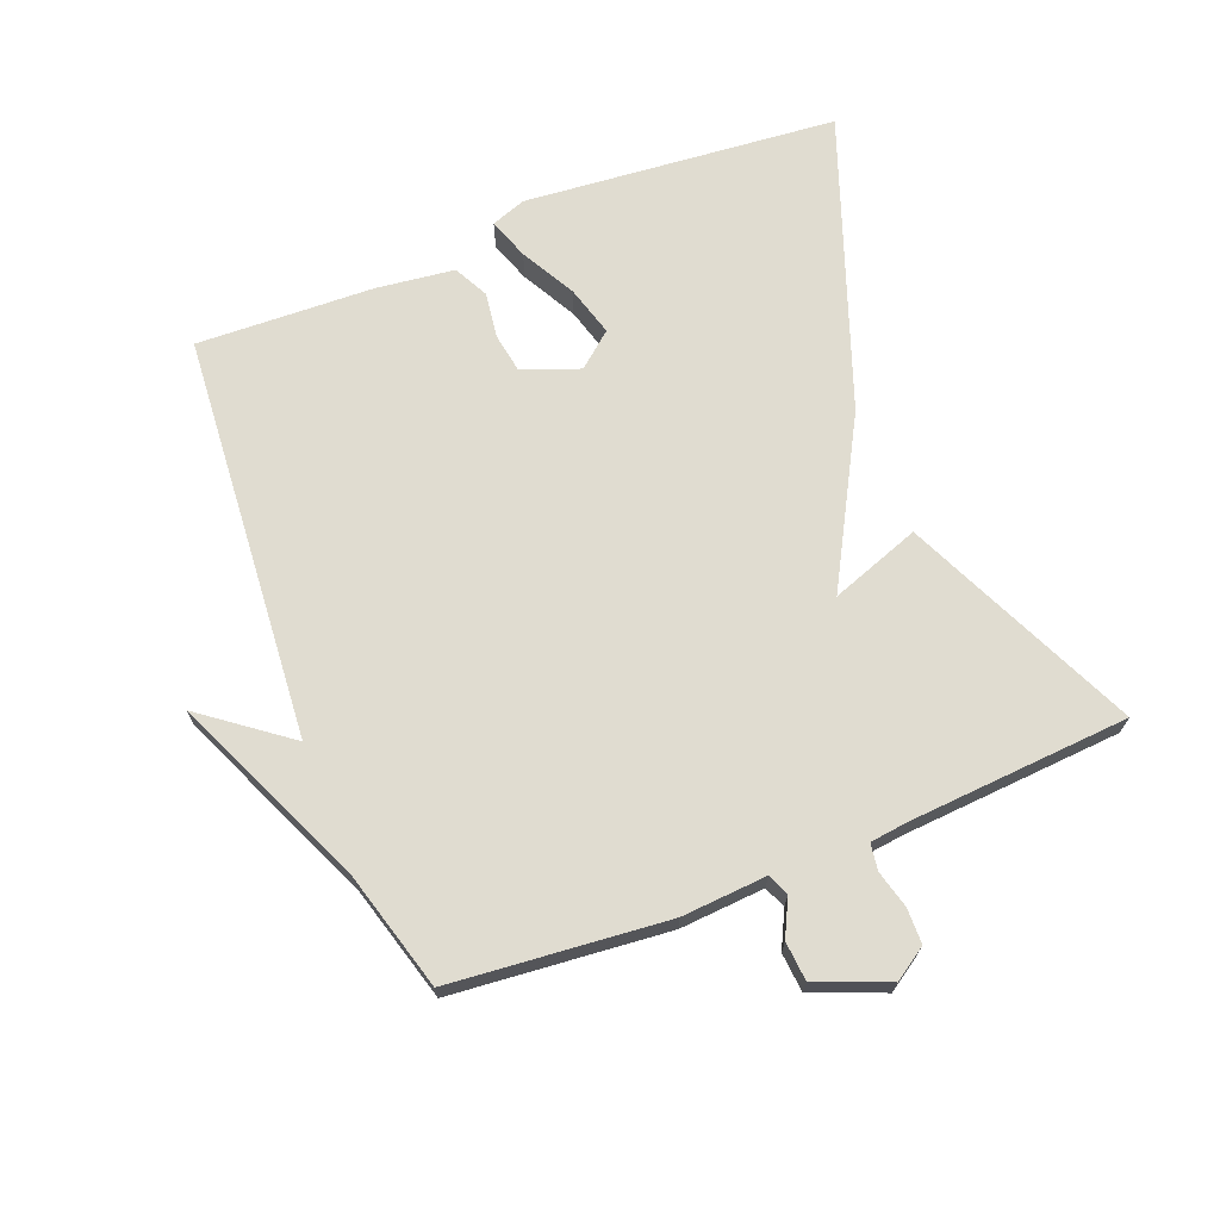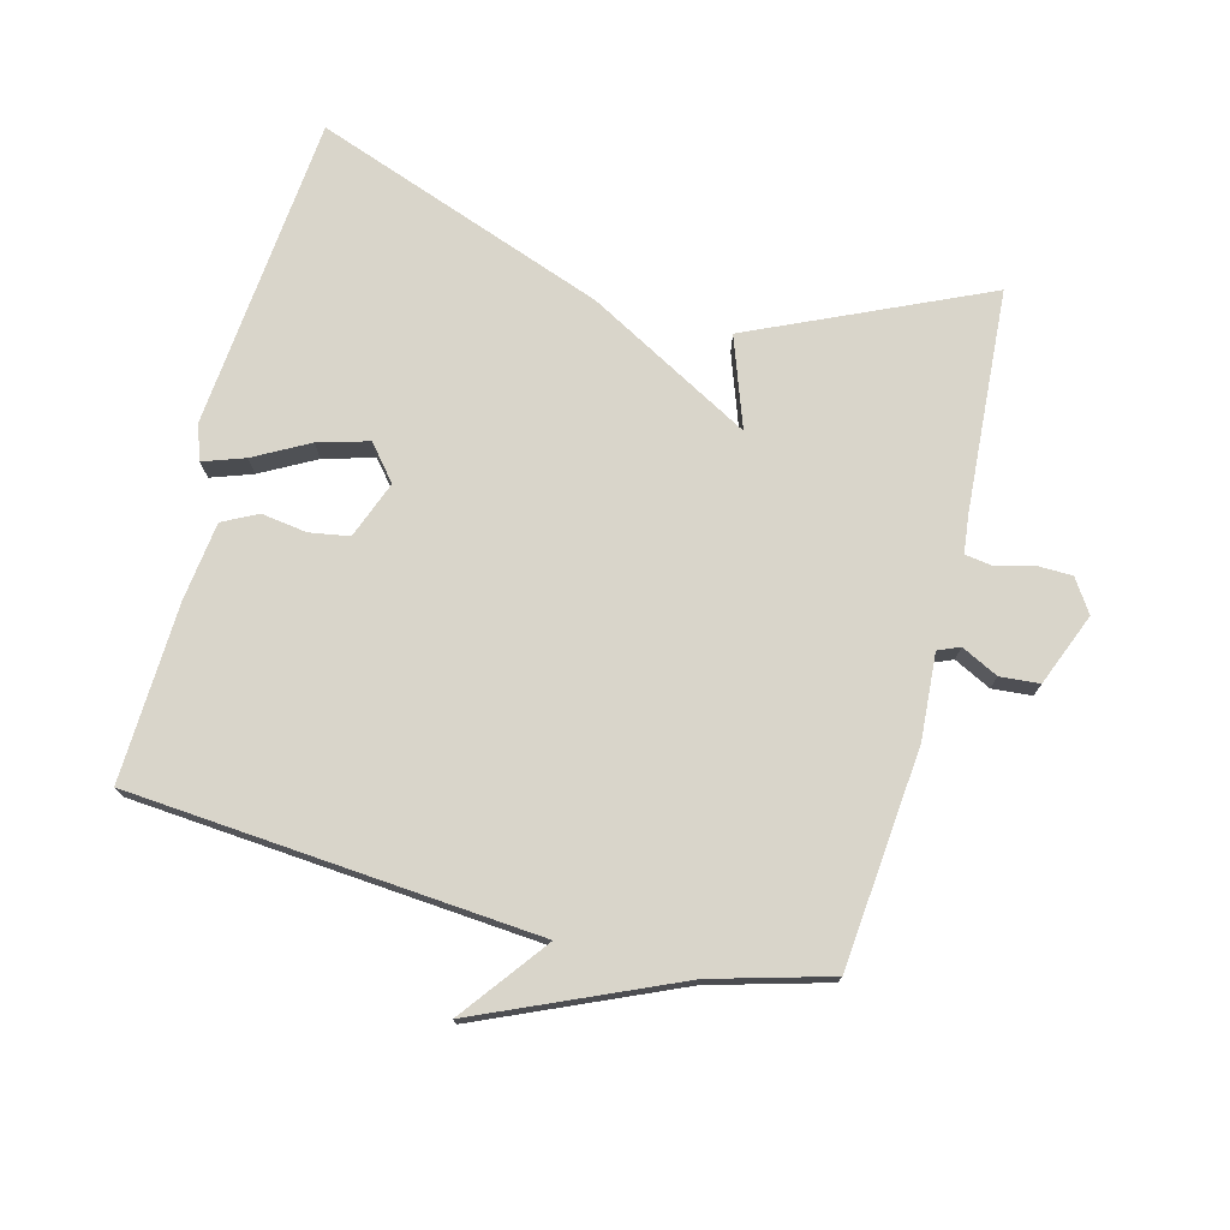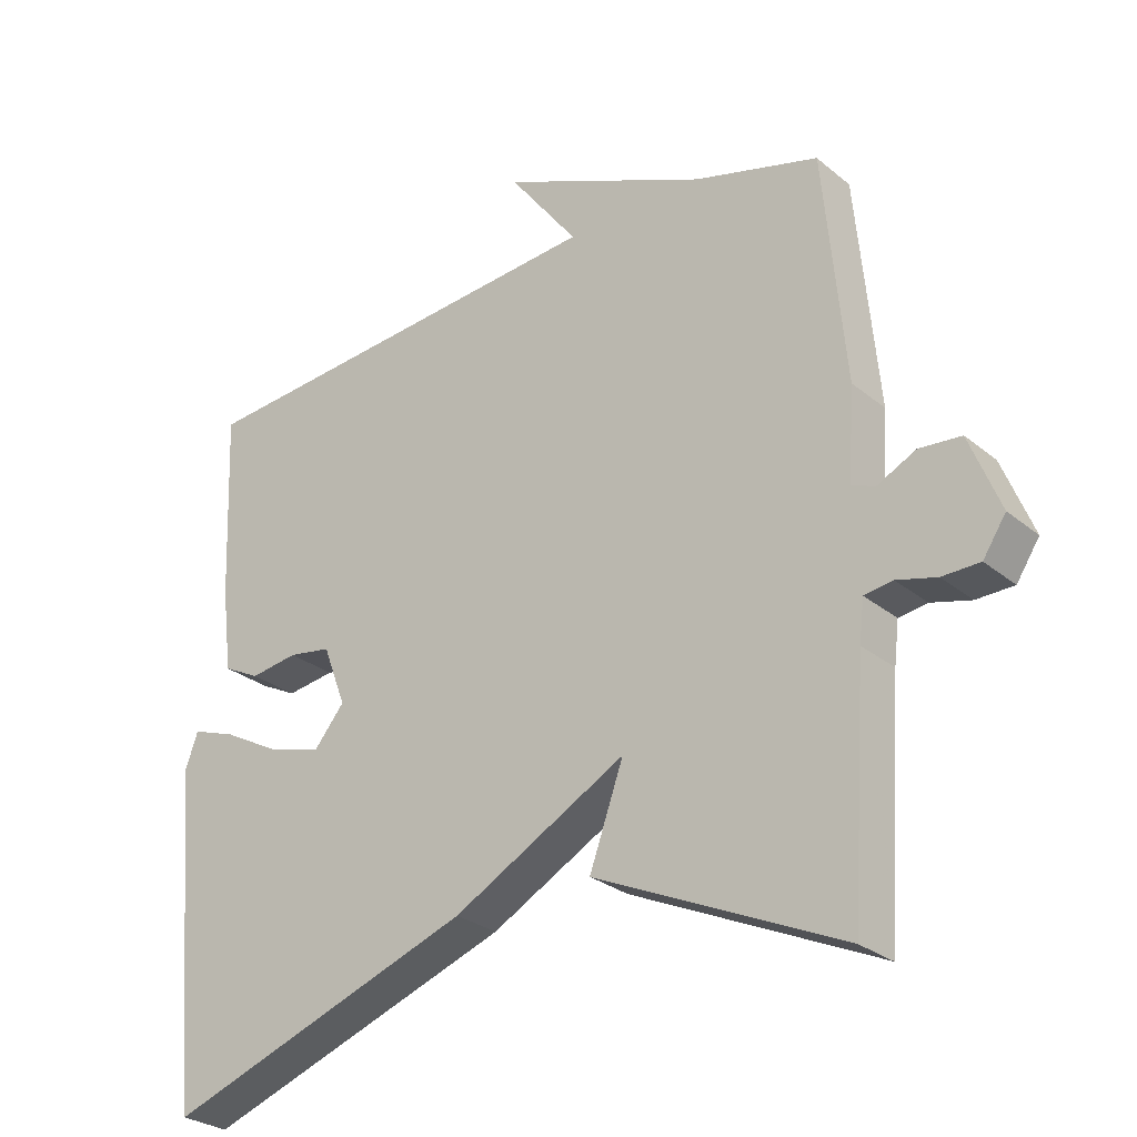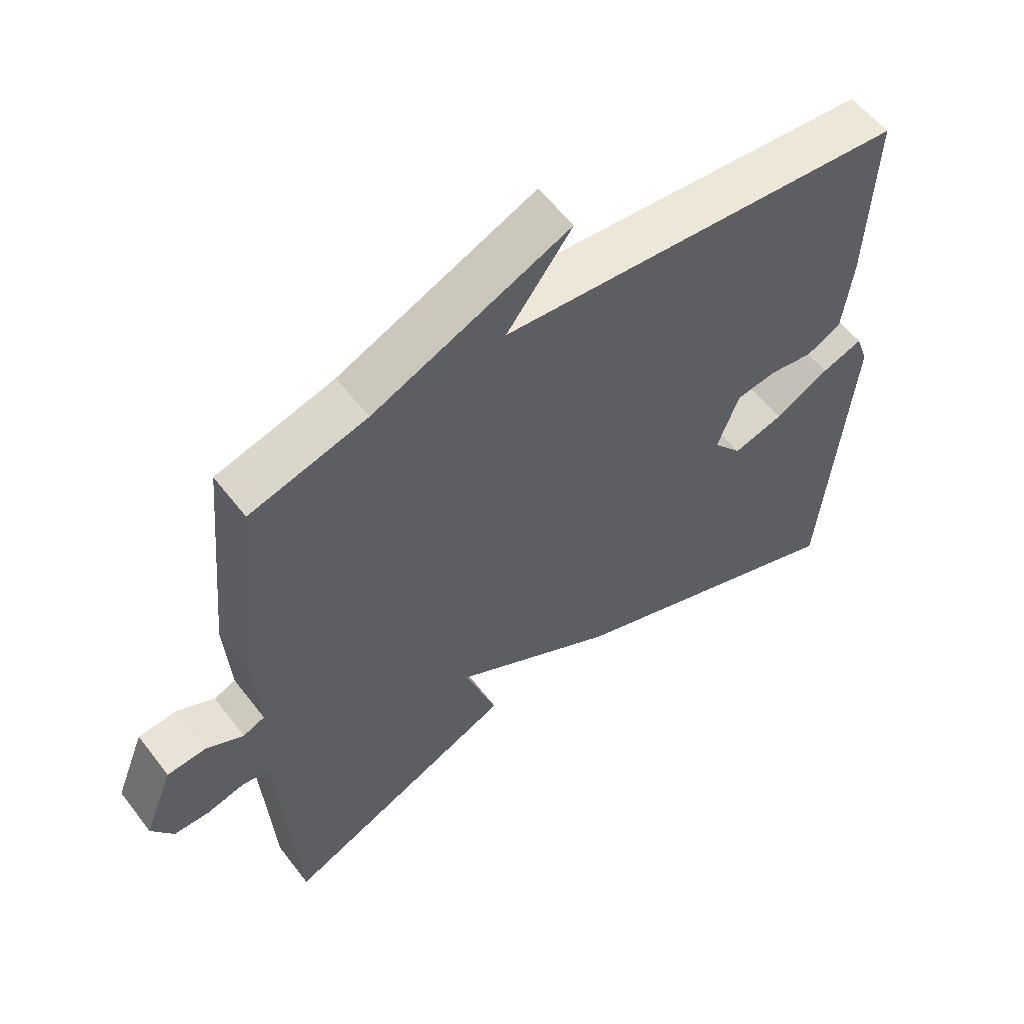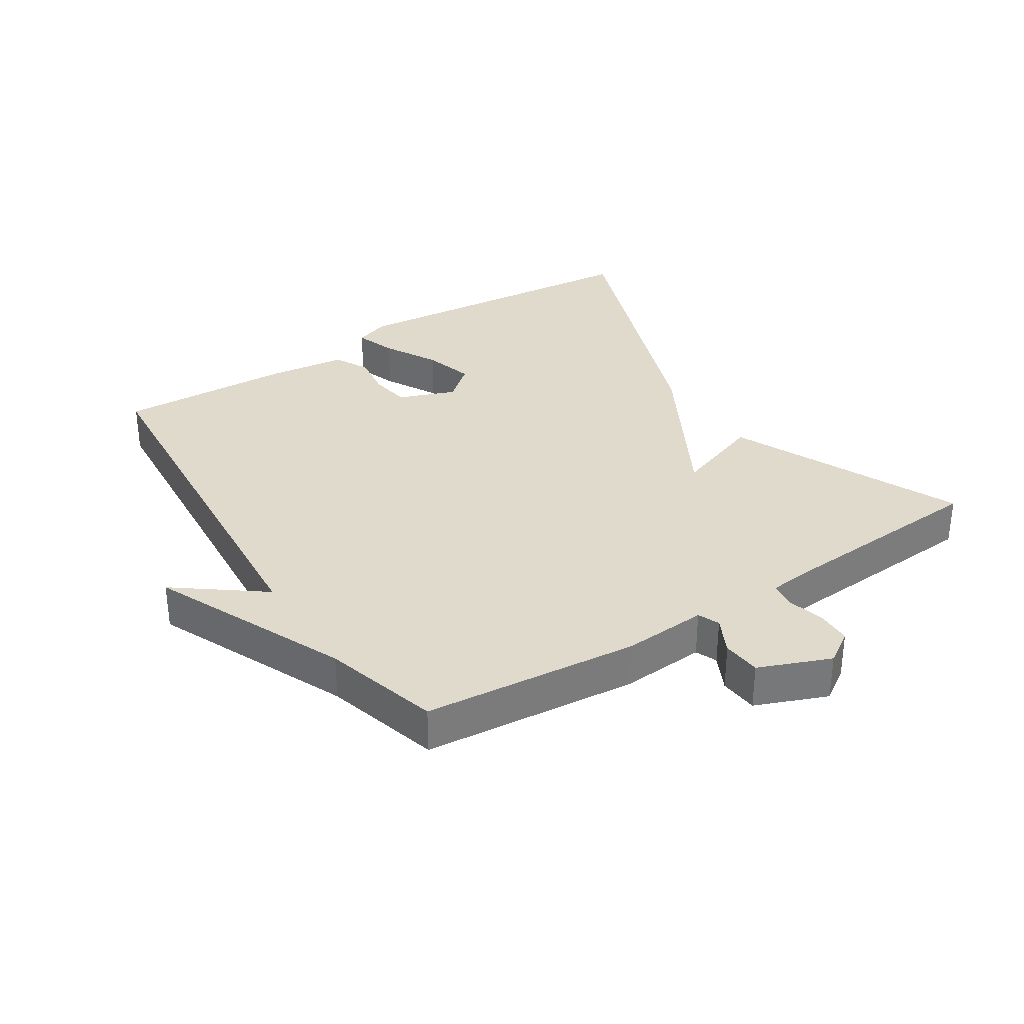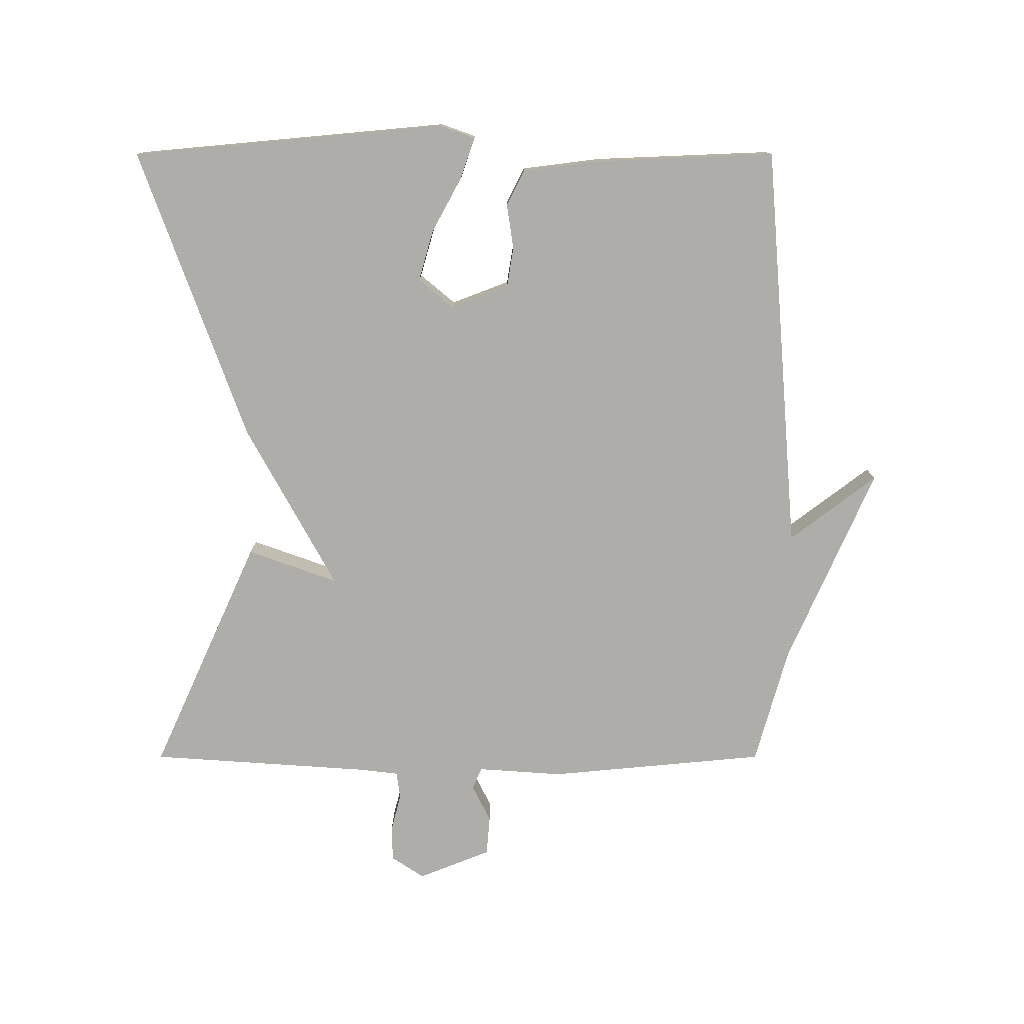
<metadata>
{"format":"obj","ext":"obj","renderer":"f3d","projection":"perspective","resolution":1024,"background":"white","views":[{"elev":69.6,"azim":68.4,"up":"+Y"},{"elev":74.7,"azim":14.6,"up":"+Y"},{"elev":-27.7,"azim":39.0,"up":"+Z"},{"elev":56.5,"azim":143.0,"up":"+Z"},{"elev":33.0,"azim":57.2,"up":"+Y"},{"elev":-77.3,"azim":-90.0,"up":"+Y"}]}
</metadata>
<code>
v 0.5 0.07 -0.5
v 0.145 0.07 -0.339
v 0.194 0.07 -0.202
v -0.055 0.07 -0.339
v -0.5 0.07 -0.5
v -0.544 0.07 -0.021
v -0.525 0.07 0.032
v -0.462 0.07 0.01
v -0.379 0.07 -0.035
v -0.302 0.07 -0.057
v -0.258 0.07 -0.004
v -0.291 0.07 0.083
v -0.352 0.07 0.093
v -0.421 0.07 0.083
v -0.474 0.07 0.11
v -0.489 0.07 0.229
v -0.5 0.07 0.5
v 0.121 0.07 0.55
v 0.021 0.07 0.682
v 0.321 0.07 0.55
v 0.5 0.07 0.5
v 0.531 0.07 0.169
v 0.522 0.07 0.039
v 0.555 0.07 0.025
v 0.611 0.07 0.053
v 0.671 0.07 0.048
v 0.715 0.07 -0.062
v 0.682 0.07 -0.112
v 0.628 0.07 -0.113
v 0.571 0.07 -0.098
v 0.53 0.07 -0.104
v 0.523 0.07 -0.163
v 0.5 0 -0.5
v 0.145 0 -0.339
v 0.194 0 -0.202
v -0.055 0 -0.339
v -0.5 0 -0.5
v -0.544 0 -0.021
v -0.525 0 0.032
v -0.462 0 0.01
v -0.379 0 -0.035
v -0.302 0 -0.057
v -0.258 0 -0.004
v -0.291 0 0.083
v -0.352 0 0.093
v -0.421 0 0.083
v -0.474 0 0.11
v -0.489 0 0.229
v -0.5 0 0.5
v 0.121 0 0.55
v 0.021 0 0.682
v 0.321 0 0.55
v 0.5 0 0.5
v 0.531 0 0.169
v 0.522 0 0.039
v 0.555 0 0.025
v 0.611 0 0.053
v 0.671 0 0.048
v 0.715 0 -0.062
v 0.682 0 -0.112
v 0.628 0 -0.113
v 0.571 0 -0.098
v 0.53 0 -0.104
v 0.523 0 -0.163
f 28 29 30
f 27 28 30
f 26 27 30
f 25 26 30
f 24 25 30
f 23 24 30 31
f 20 21 22 23
f 18 19 20 23
f 18 23 31 32
f 16 17 18
f 15 16 18
f 14 15 18
f 13 14 18
f 12 13 18
f 11 12 18 32
f 7 8 9
f 6 7 9
f 5 6 9
f 4 5 9
f 3 4 9 10
f 32 1 2 3
f 3 10 11 32
f 62 61 60
f 62 60 59
f 62 59 58
f 62 58 57
f 62 57 56
f 63 62 56 55
f 55 54 53 52
f 55 52 51 50
f 64 63 55 50
f 50 49 48
f 50 48 47
f 50 47 46
f 50 46 45
f 50 45 44
f 64 50 44 43
f 41 40 39
f 41 39 38
f 41 38 37
f 41 37 36
f 42 41 36 35
f 35 34 33 64
f 64 43 42 35
f 1 33 34 2
f 2 34 35 3
f 3 35 36 4
f 4 36 37 5
f 5 37 38 6
f 6 38 39 7
f 7 39 40 8
f 8 40 41 9
f 9 41 42 10
f 10 42 43 11
f 11 43 44 12
f 12 44 45 13
f 13 45 46 14
f 14 46 47 15
f 15 47 48 16
f 16 48 49 17
f 17 49 50 18
f 18 50 51 19
f 19 51 52 20
f 20 52 53 21
f 21 53 54 22
f 22 54 55 23
f 23 55 56 24
f 24 56 57 25
f 25 57 58 26
f 26 58 59 27
f 27 59 60 28
f 28 60 61 29
f 29 61 62 30
f 30 62 63 31
f 31 63 64 32
f 32 64 33 1

</code>
